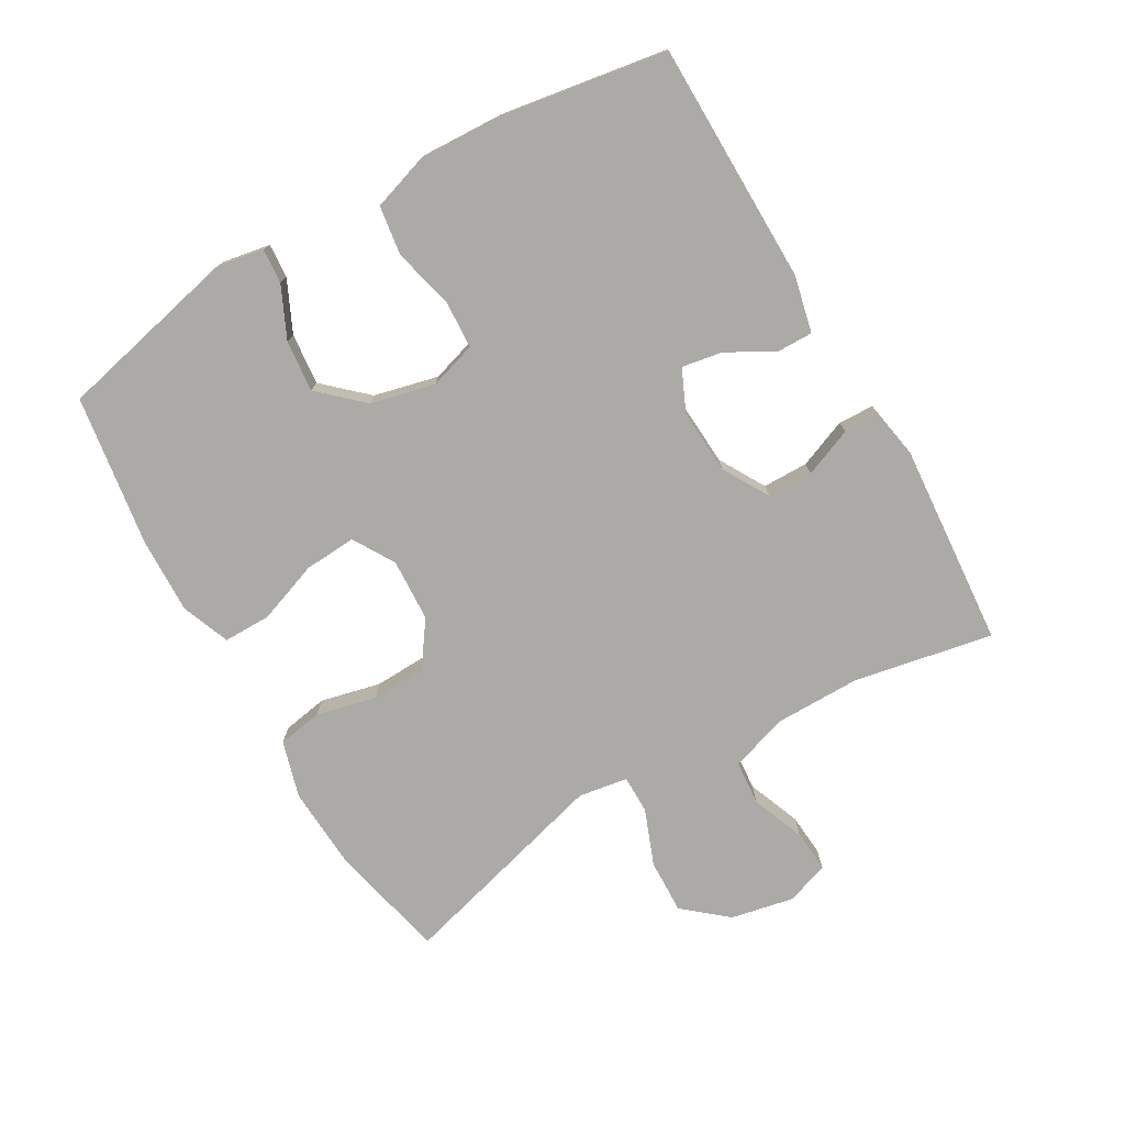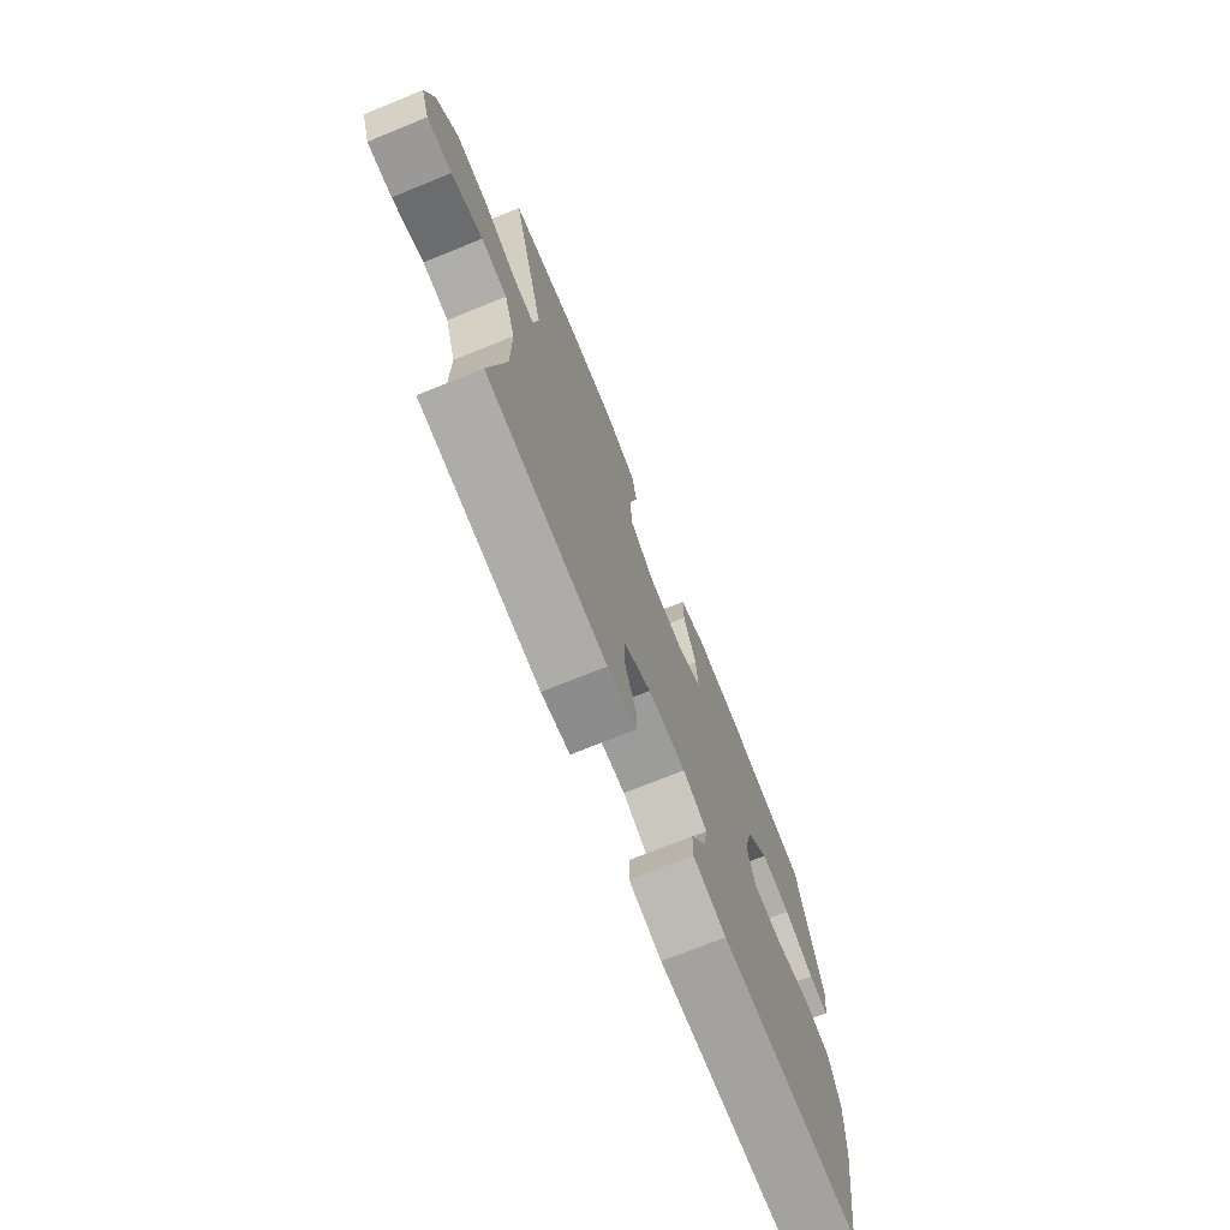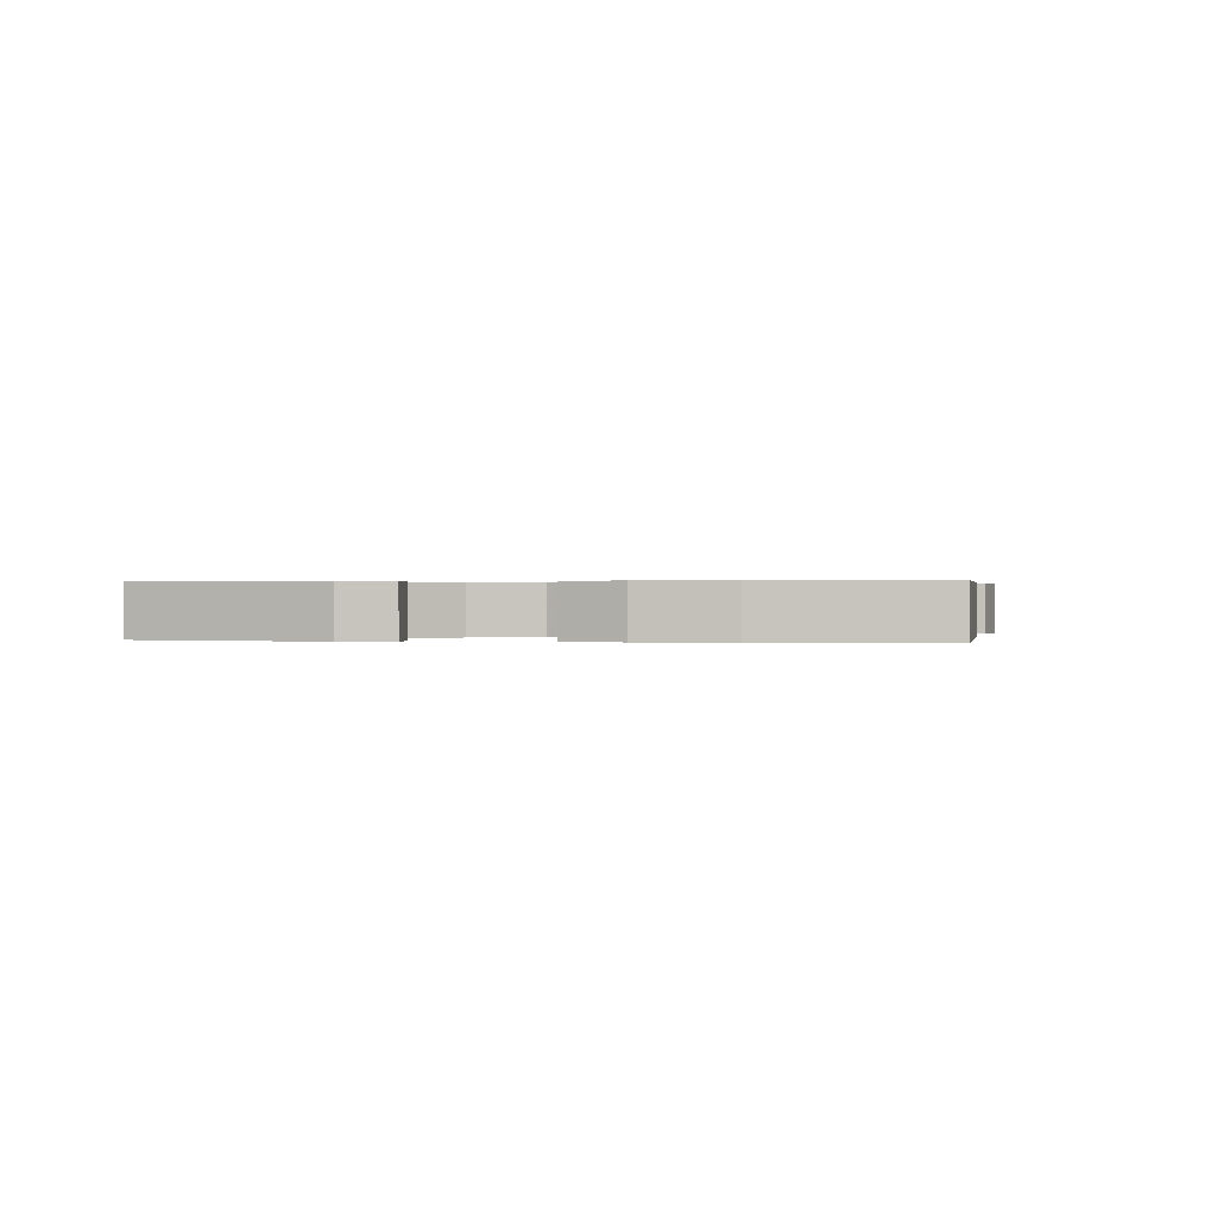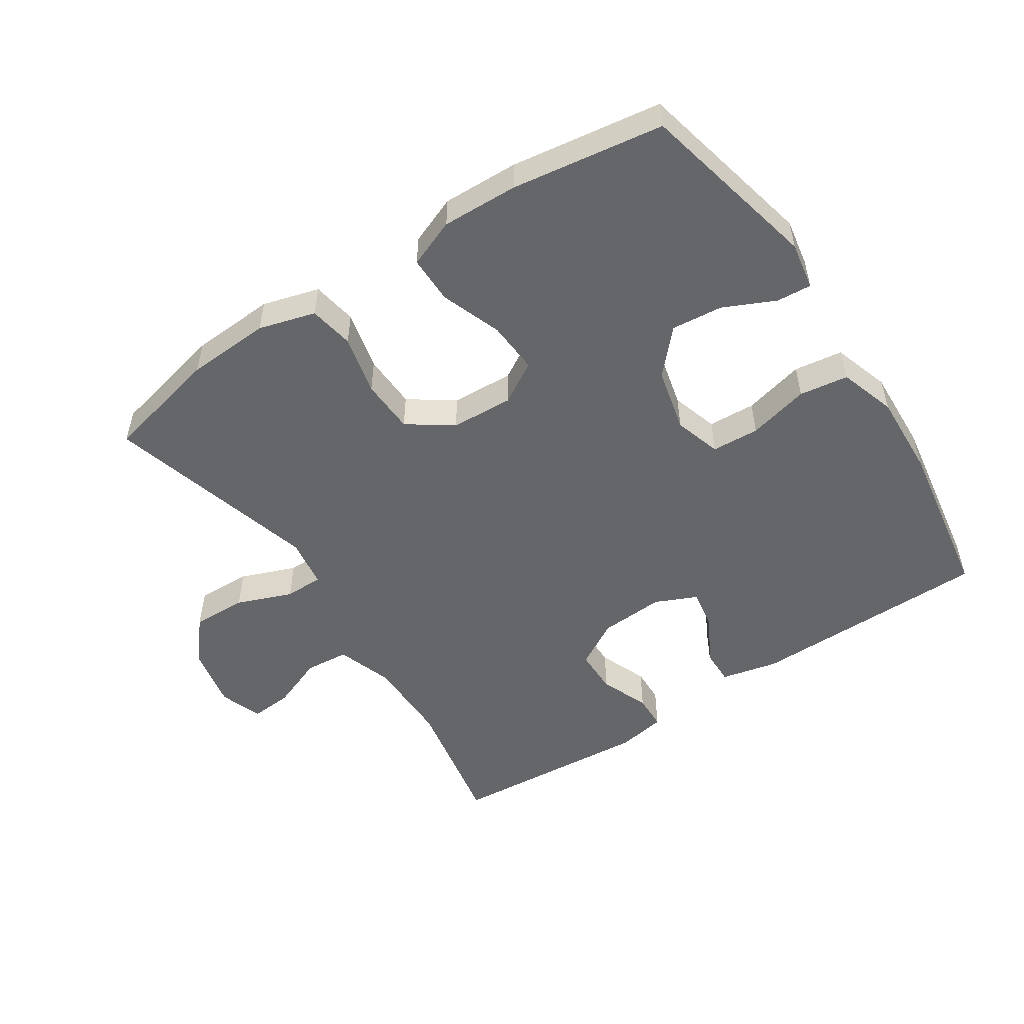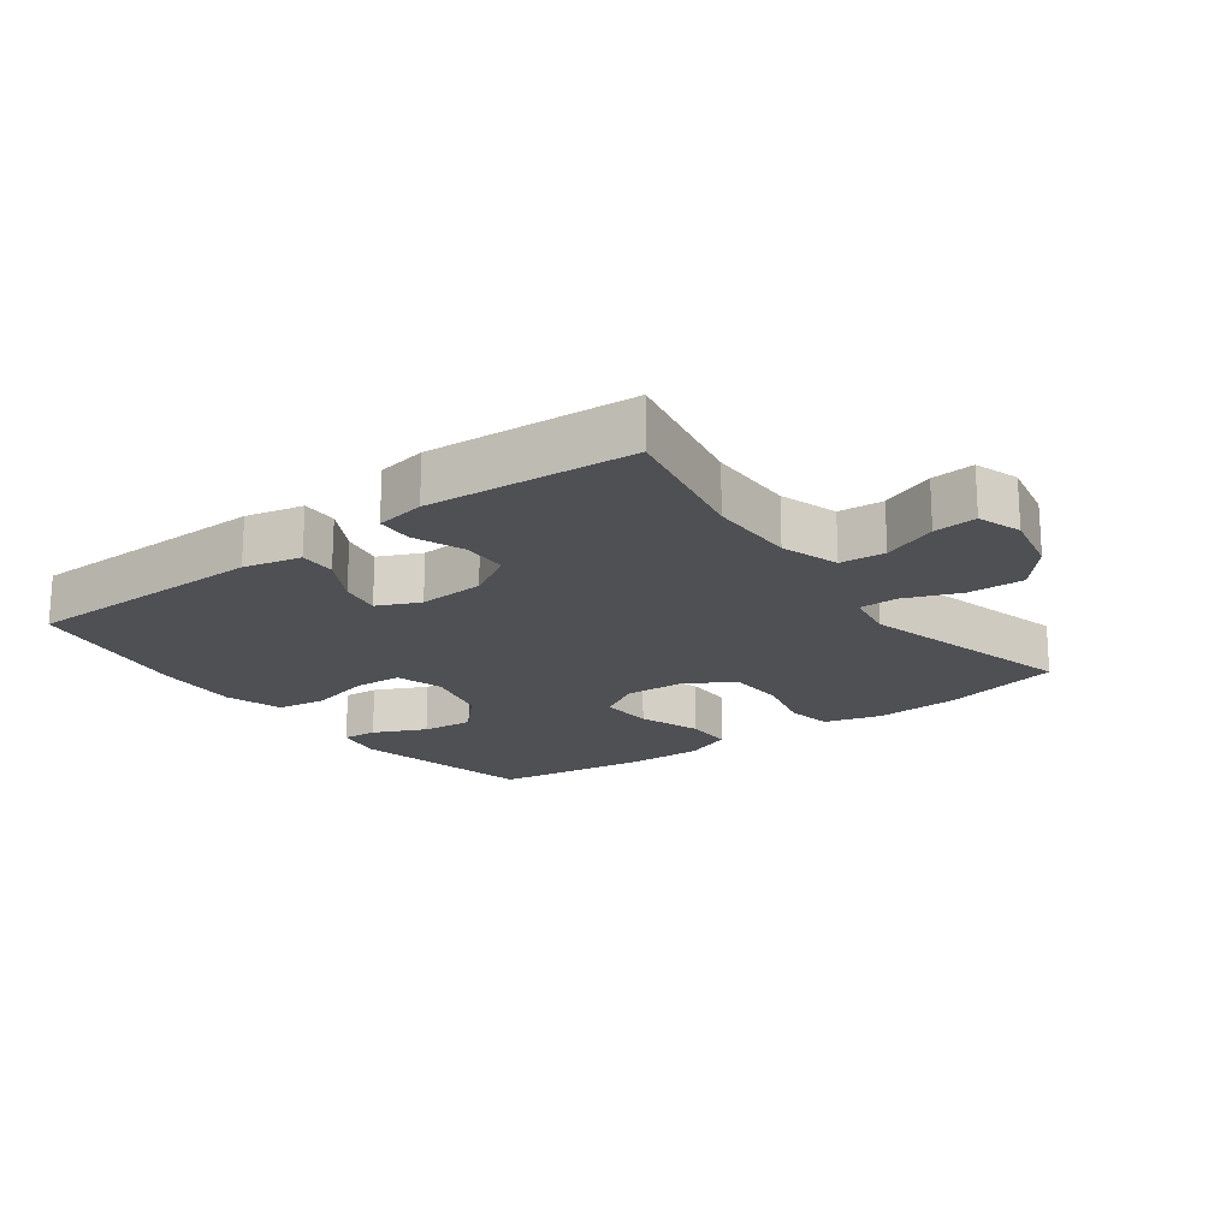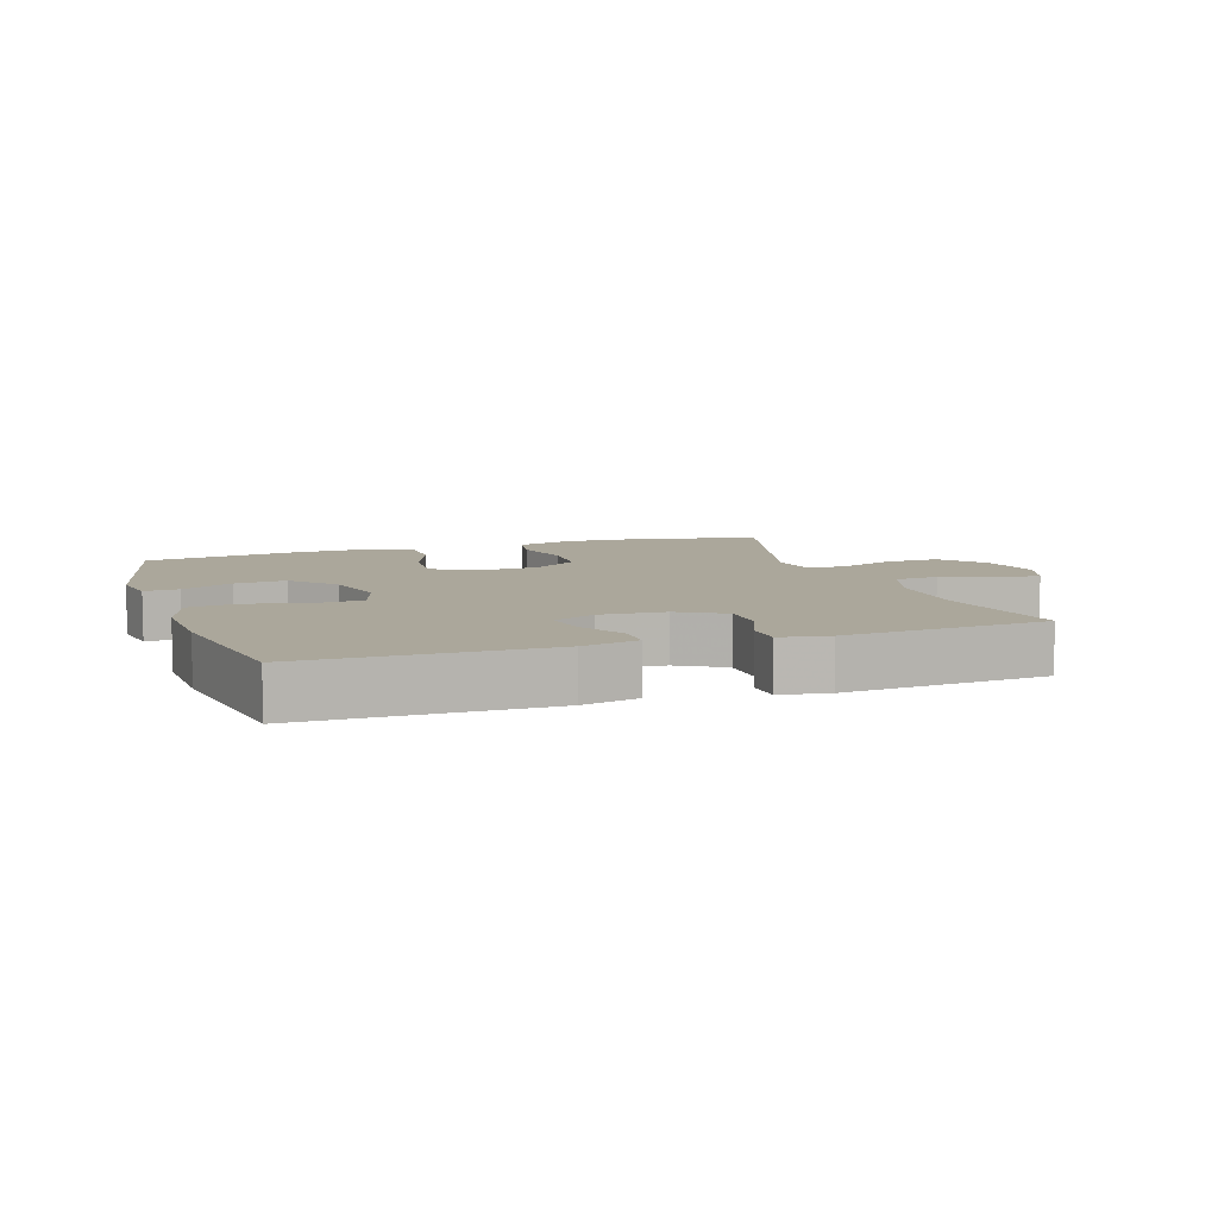
<metadata>
{"format":"obj","ext":"obj","renderer":"f3d","projection":"perspective","resolution":1024,"background":"white","views":[{"elev":-75.9,"azim":120.1,"up":"+Y"},{"elev":-73.0,"azim":-68.0,"up":"+Z"},{"elev":0.3,"azim":99.7,"up":"+Y"},{"elev":-51.9,"azim":33.5,"up":"+Y"},{"elev":-19.2,"azim":-143.6,"up":"+Y"},{"elev":8.1,"azim":161.4,"up":"+Y"}]}
</metadata>
<code>
v 0.5 0.07 0.5
v 0.563 0.07 0.221
v 0.55 0.07 0.148
v 0.497 0.07 0.152
v 0.418 0.07 0.189
v 0.339 0.07 0.197
v 0.279 0.07 0.132
v 0.255 0.07 0.033
v 0.277 0.07 -0.039
v 0.35 0.07 -0.043
v 0.444 0.07 -0.02
v 0.519 0.07 -0.031
v 0.547 0.07 -0.118
v 0.541 0.07 -0.247
v 0.5 0.07 -0.5
v 0.13 0.07 -0.503
v 0.043 0.07 -0.483
v 0.044 0.07 -0.428
v 0.084 0.07 -0.356
v 0.095 0.07 -0.294
v 0.031 0.07 -0.265
v -0.069 0.07 -0.271
v -0.14 0.07 -0.312
v -0.141 0.07 -0.382
v -0.111 0.07 -0.457
v -0.113 0.07 -0.512
v -0.188 0.07 -0.525
v -0.5 0.07 -0.5
v -0.459 0.07 -0.287
v -0.459 0.07 -0.154
v -0.488 0.07 -0.067
v -0.556 0.07 -0.061
v -0.638 0.07 -0.093
v -0.703 0.07 -0.098
v -0.726 0.07 -0.032
v -0.706 0.07 0.065
v -0.65 0.07 0.131
v -0.566 0.07 0.128
v -0.481 0.07 0.095
v -0.422 0.07 0.095
v -0.41 0.07 0.171
v -0.5 0.07 0.5
v -0.321 0.07 0.541
v -0.192 0.07 0.548
v -0.105 0.07 0.523
v -0.093 0.07 0.454
v -0.115 0.07 0.362
v -0.112 0.07 0.278
v -0.044 0.07 0.23
v 0.052 0.07 0.225
v 0.116 0.07 0.263
v 0.111 0.07 0.343
v 0.077 0.07 0.437
v 0.077 0.07 0.51
v 0.151 0.07 0.539
v 0.268 0.07 0.535
v 0.5 0 0.5
v 0.563 0 0.221
v 0.55 0 0.148
v 0.497 0 0.152
v 0.418 0 0.189
v 0.339 0 0.197
v 0.279 0 0.132
v 0.255 0 0.033
v 0.277 0 -0.039
v 0.35 0 -0.043
v 0.444 0 -0.02
v 0.519 0 -0.031
v 0.547 0 -0.118
v 0.541 0 -0.247
v 0.5 0 -0.5
v 0.13 0 -0.503
v 0.043 0 -0.483
v 0.044 0 -0.428
v 0.084 0 -0.356
v 0.095 0 -0.294
v 0.031 0 -0.265
v -0.069 0 -0.271
v -0.14 0 -0.312
v -0.141 0 -0.382
v -0.111 0 -0.457
v -0.113 0 -0.512
v -0.188 0 -0.525
v -0.5 0 -0.5
v -0.459 0 -0.287
v -0.459 0 -0.154
v -0.488 0 -0.067
v -0.556 0 -0.061
v -0.638 0 -0.093
v -0.703 0 -0.098
v -0.726 0 -0.032
v -0.706 0 0.065
v -0.65 0 0.131
v -0.566 0 0.128
v -0.481 0 0.095
v -0.422 0 0.095
v -0.41 0 0.171
v -0.5 0 0.5
v -0.321 0 0.541
v -0.192 0 0.548
v -0.105 0 0.523
v -0.093 0 0.454
v -0.115 0 0.362
v -0.112 0 0.278
v -0.044 0 0.23
v 0.052 0 0.225
v 0.116 0 0.263
v 0.111 0 0.343
v 0.077 0 0.437
v 0.077 0 0.51
v 0.151 0 0.539
v 0.268 0 0.535
f 3 4 5
f 2 3 5
f 1 2 5
f 56 1 5
f 55 56 5
f 54 55 5
f 53 54 5
f 52 53 5
f 51 52 5 6
f 50 51 6 7
f 49 50 7 8
f 45 46 47
f 44 45 47
f 43 44 47
f 42 43 47
f 41 42 47
f 40 41 47 48
f 37 38 39
f 36 37 39
f 35 36 39
f 34 35 39
f 33 34 39
f 32 33 39
f 31 32 39 40
f 40 48 49
f 31 40 49
f 30 31 49
f 27 28 29
f 26 27 29
f 25 26 29
f 24 25 29
f 23 24 29 30
f 17 18 19
f 16 17 19
f 15 16 19
f 14 15 19
f 13 14 19
f 12 13 19
f 11 12 19
f 10 11 19
f 9 10 19 20
f 49 8 9
f 30 49 9
f 23 30 9
f 22 23 9
f 9 20 21
f 9 21 22
f 61 60 59
f 61 59 58
f 61 58 57
f 61 57 112
f 61 112 111
f 61 111 110
f 61 110 109
f 61 109 108
f 62 61 108 107
f 63 62 107 106
f 64 63 106 105
f 103 102 101
f 103 101 100
f 103 100 99
f 103 99 98
f 103 98 97
f 104 103 97 96
f 95 94 93
f 95 93 92
f 95 92 91
f 95 91 90
f 95 90 89
f 95 89 88
f 96 95 88 87
f 105 104 96
f 105 96 87
f 105 87 86
f 85 84 83
f 85 83 82
f 85 82 81
f 85 81 80
f 86 85 80 79
f 75 74 73
f 75 73 72
f 75 72 71
f 75 71 70
f 75 70 69
f 75 69 68
f 75 68 67
f 75 67 66
f 76 75 66 65
f 65 64 105
f 65 105 86
f 65 86 79
f 65 79 78
f 77 76 65
f 78 77 65
f 1 57 58 2
f 2 58 59 3
f 3 59 60 4
f 4 60 61 5
f 5 61 62 6
f 6 62 63 7
f 7 63 64 8
f 8 64 65 9
f 9 65 66 10
f 10 66 67 11
f 11 67 68 12
f 12 68 69 13
f 13 69 70 14
f 14 70 71 15
f 15 71 72 16
f 16 72 73 17
f 17 73 74 18
f 18 74 75 19
f 19 75 76 20
f 20 76 77 21
f 21 77 78 22
f 22 78 79 23
f 23 79 80 24
f 24 80 81 25
f 25 81 82 26
f 26 82 83 27
f 27 83 84 28
f 28 84 85 29
f 29 85 86 30
f 30 86 87 31
f 31 87 88 32
f 32 88 89 33
f 33 89 90 34
f 34 90 91 35
f 35 91 92 36
f 36 92 93 37
f 37 93 94 38
f 38 94 95 39
f 39 95 96 40
f 40 96 97 41
f 41 97 98 42
f 42 98 99 43
f 43 99 100 44
f 44 100 101 45
f 45 101 102 46
f 46 102 103 47
f 47 103 104 48
f 48 104 105 49
f 49 105 106 50
f 50 106 107 51
f 51 107 108 52
f 52 108 109 53
f 53 109 110 54
f 54 110 111 55
f 55 111 112 56
f 56 112 57 1

</code>
